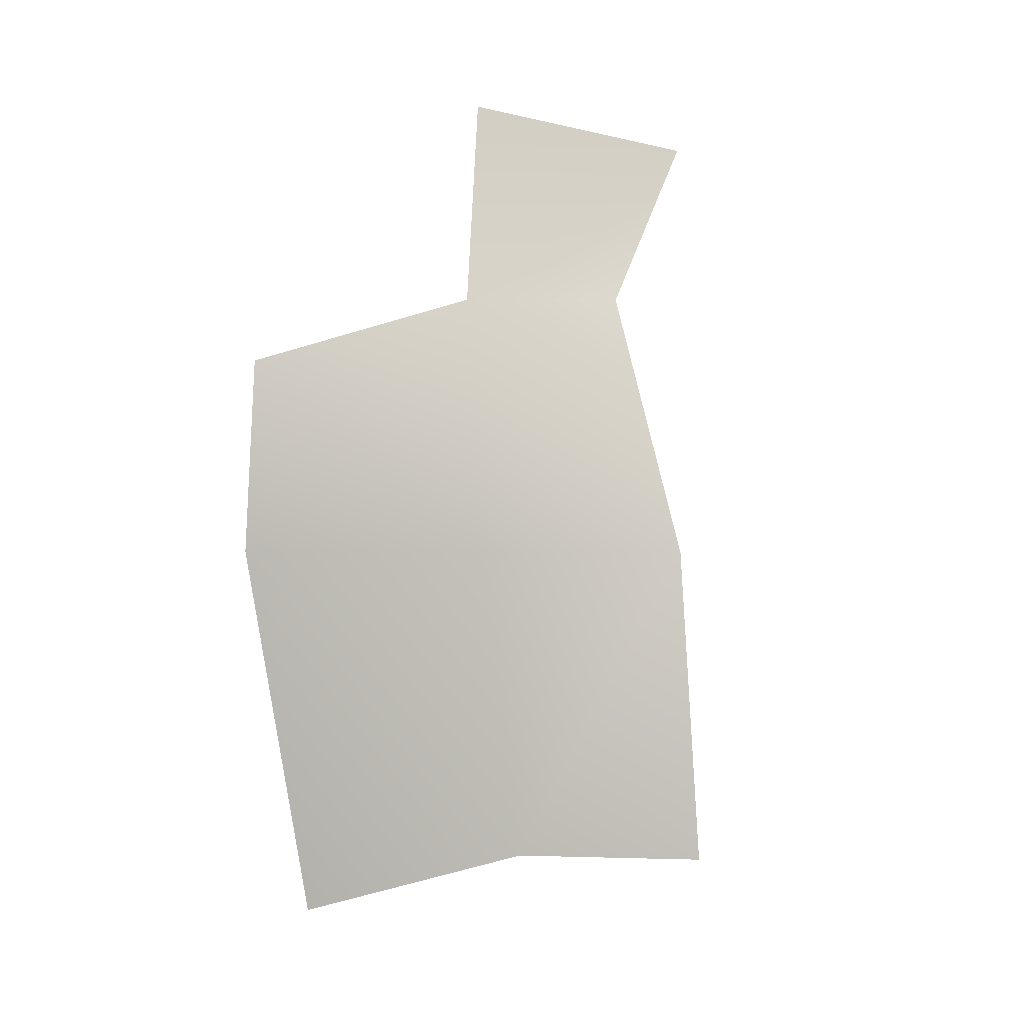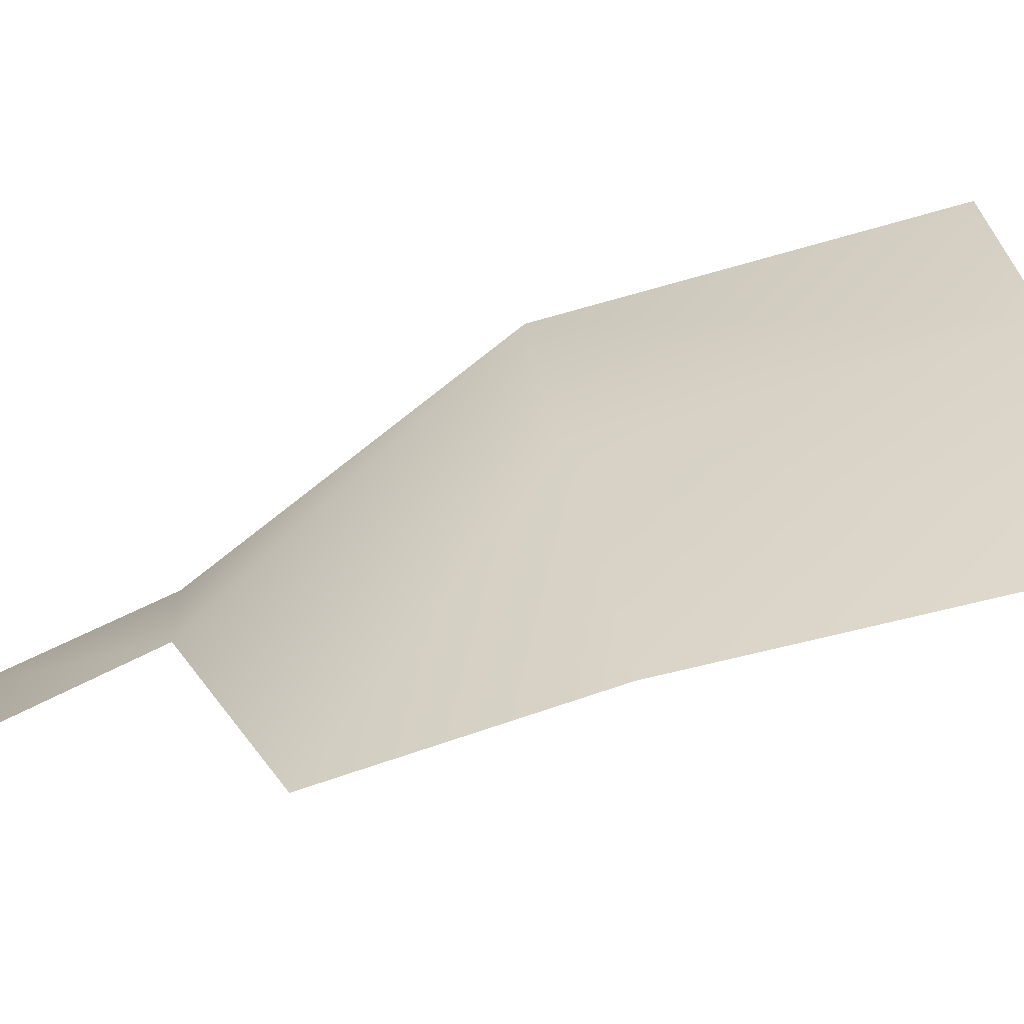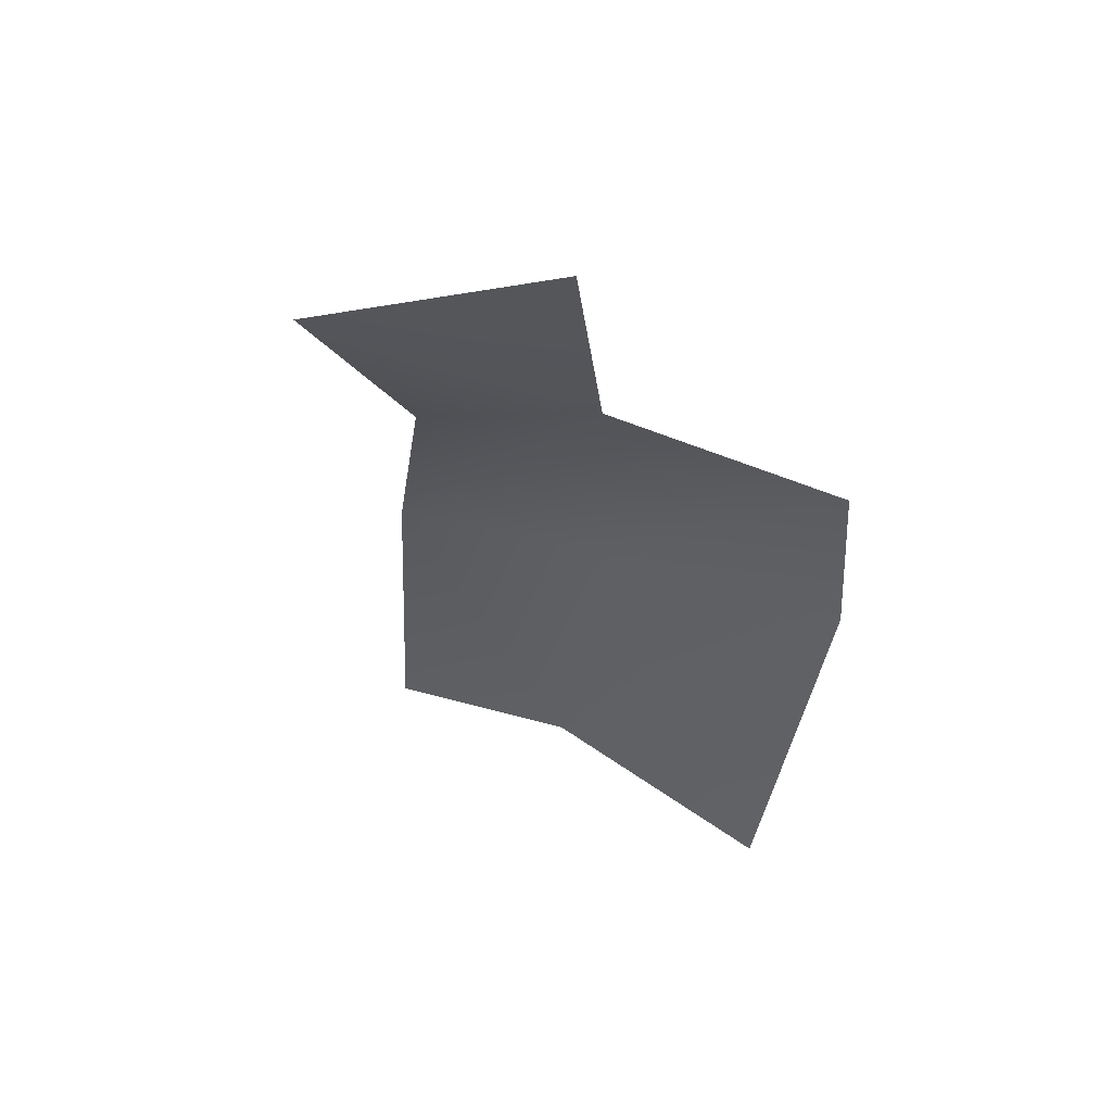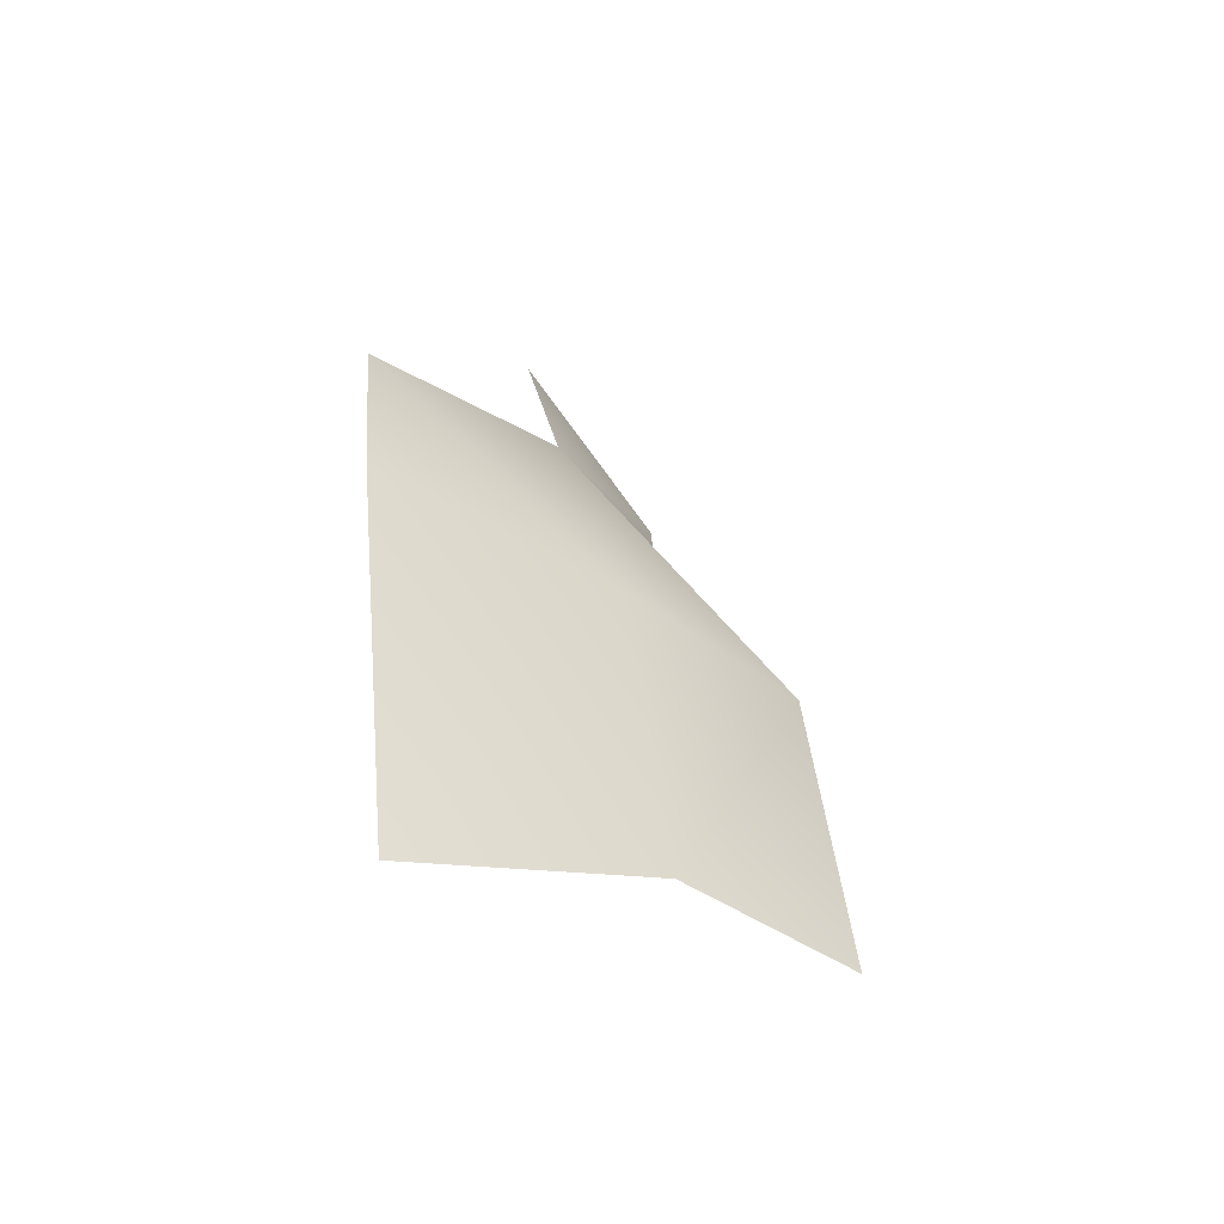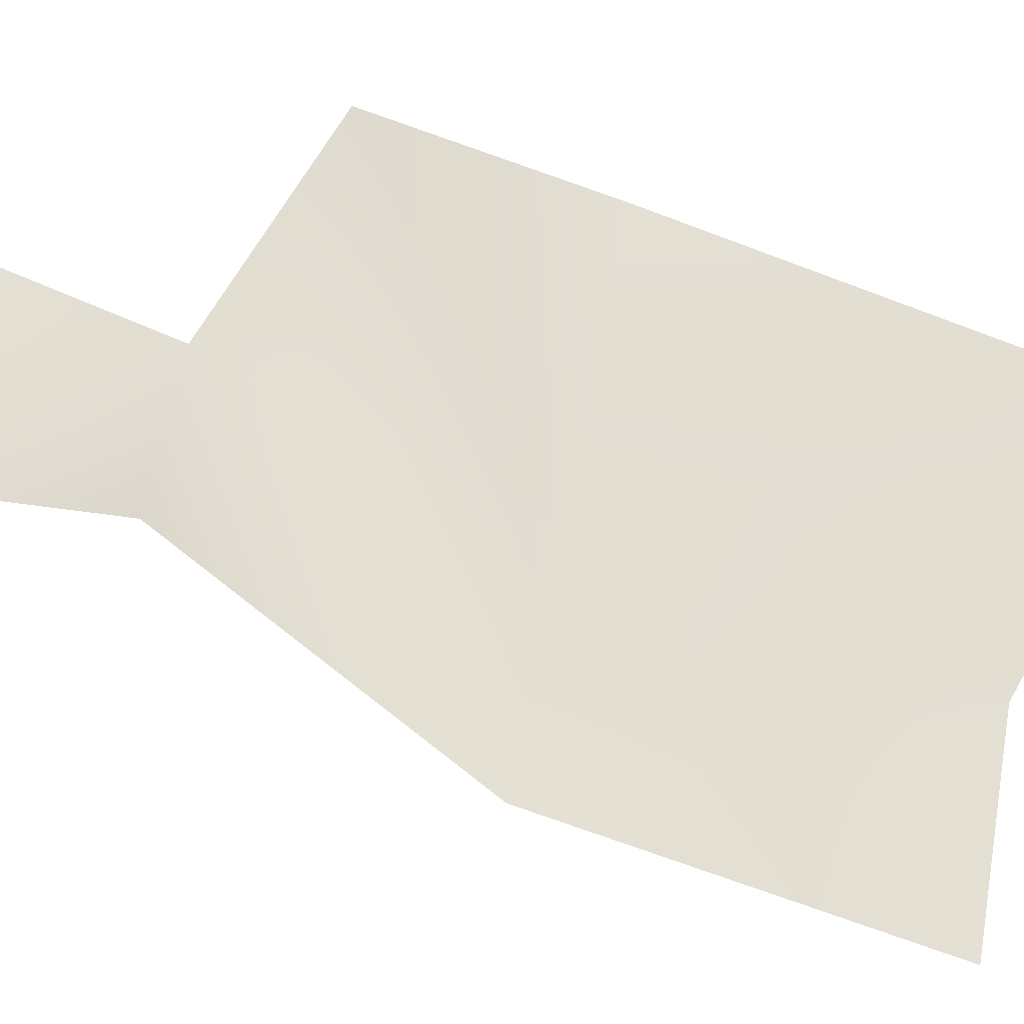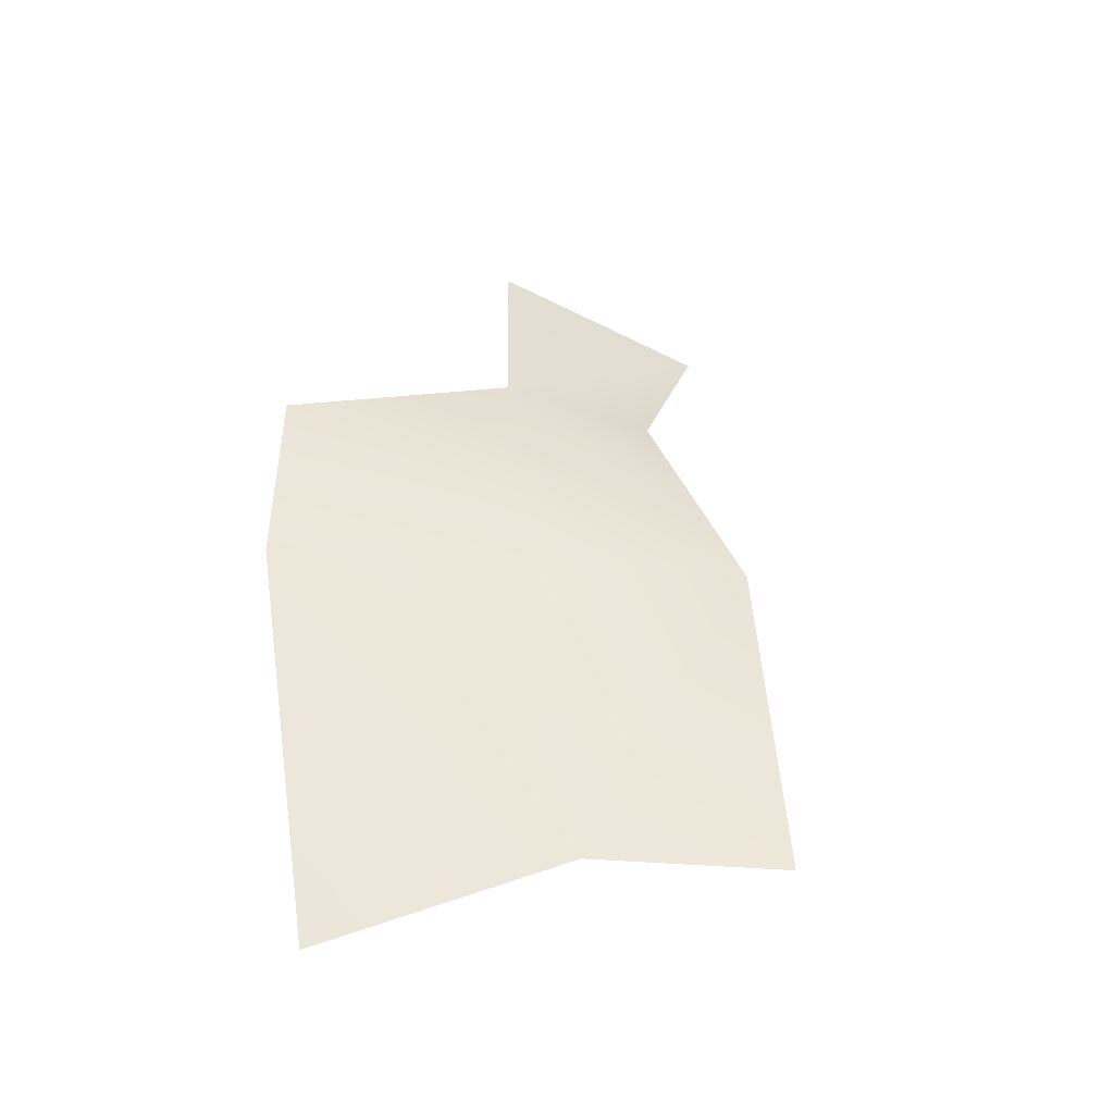
<metadata>
{"format":"obj","ext":"obj","renderer":"f3d","projection":"perspective","resolution":1024,"background":"white","views":[{"elev":5.8,"azim":52.9,"up":"+Y"},{"elev":77.5,"azim":-100.5,"up":"+Z"},{"elev":47.5,"azim":-114.3,"up":"+Y"},{"elev":-48.7,"azim":11.4,"up":"+Y"},{"elev":-69.9,"azim":-105.0,"up":"+Z"},{"elev":-34.6,"azim":41.2,"up":"+Y"}]}
</metadata>
<code>
o D14C_FMV
v -24.29 23.11 3.024
v -25.3 23.09 4.03
v -25.15 20.87 3.714
v -24.29 23.11 3.024
v -25.15 20.87 3.714
v -24.09 21.31 2.891
v -24.29 23.11 3.024
v -24.68 24.58 2.843
v -25.43 24.22 3.876
v -24.29 23.11 3.024
v -25.43 24.22 3.876
v -25.3 23.09 4.03
v -24.09 21.31 2.891
v -23.39 21.31 2.104
v -23.56 23.11 2.117
v -24.09 21.31 2.891
v -23.56 23.11 2.117
v -24.29 23.11 3.024
v -24.68 24.58 2.843
v -24.32 24.58 1.982
v -24.43 25.52 1.391
v -24.68 24.58 2.843
v -24.43 25.52 1.391
v -24.94 25.76 2.57
v -23.56 23.11 2.117
v -24.32 24.58 1.982
v -24.68 24.58 2.843
v -23.56 23.11 2.117
v -24.68 24.58 2.843
v -24.29 23.11 3.024
f 1 2 3
f 4 5 6
f 7 8 9
f 10 11 12
f 13 14 15
f 16 17 18
f 19 20 21
f 22 23 24
f 25 26 27
f 28 29 30

</code>
